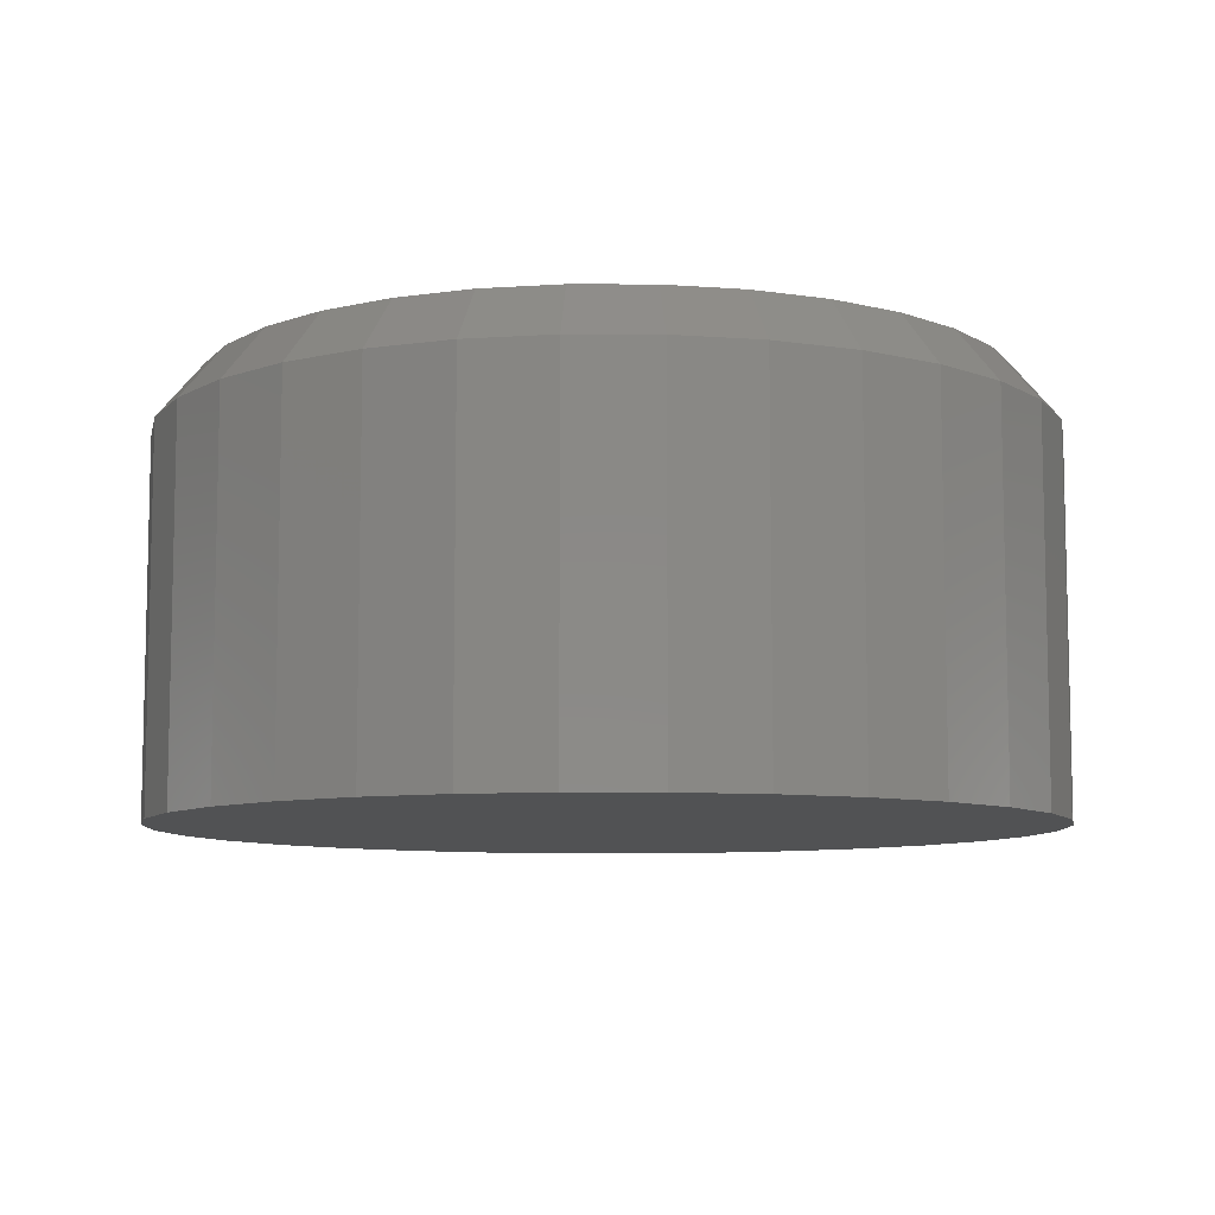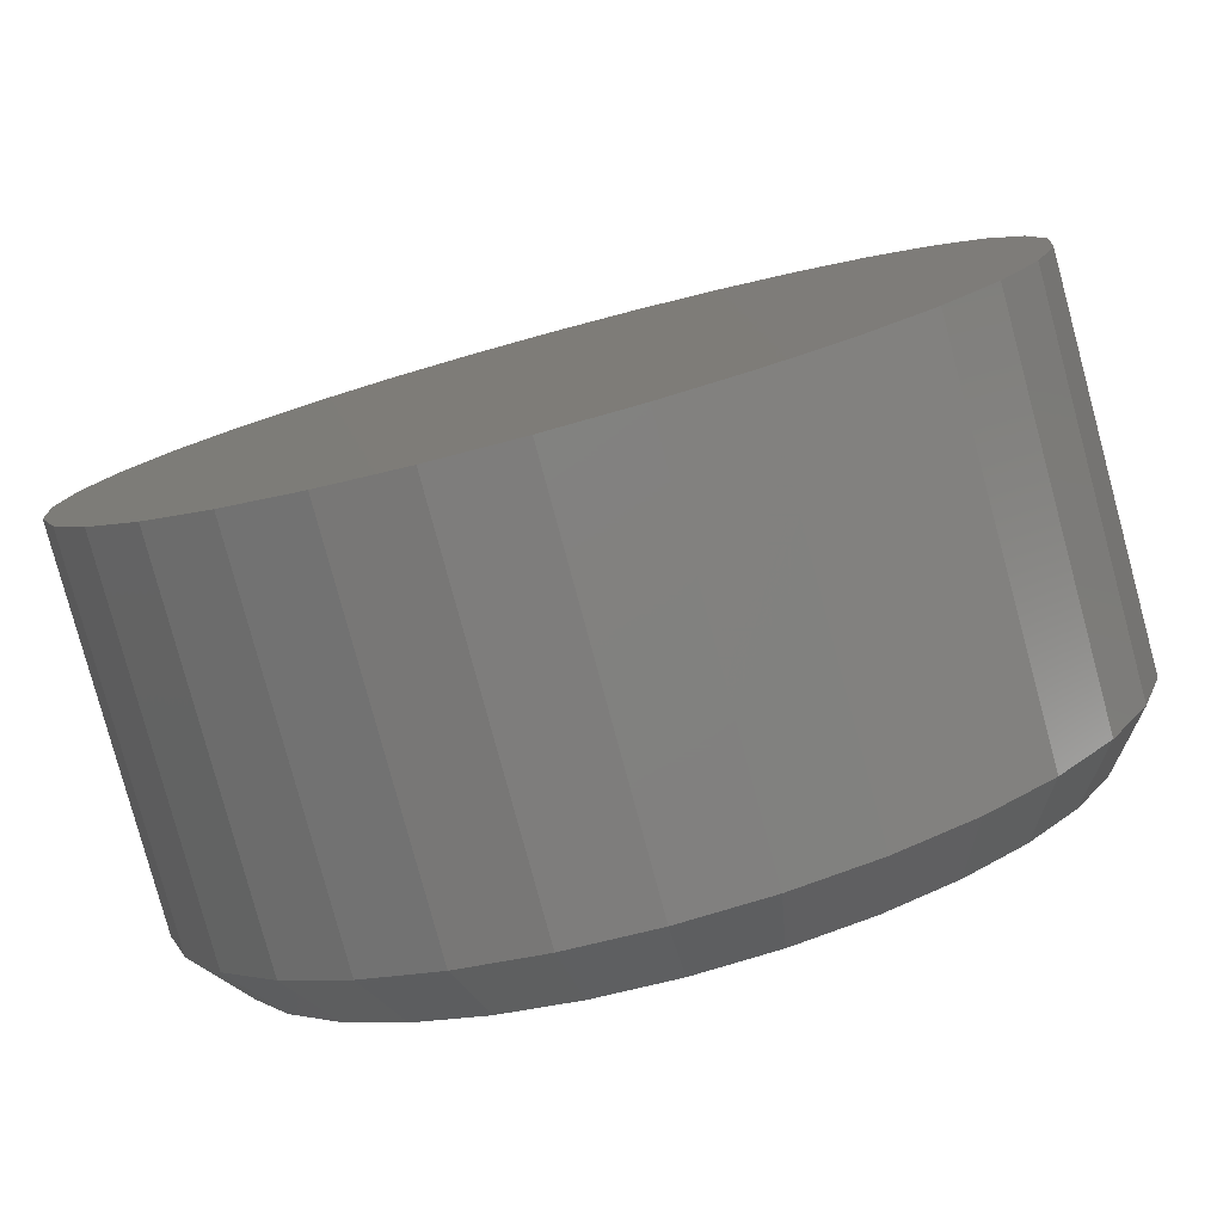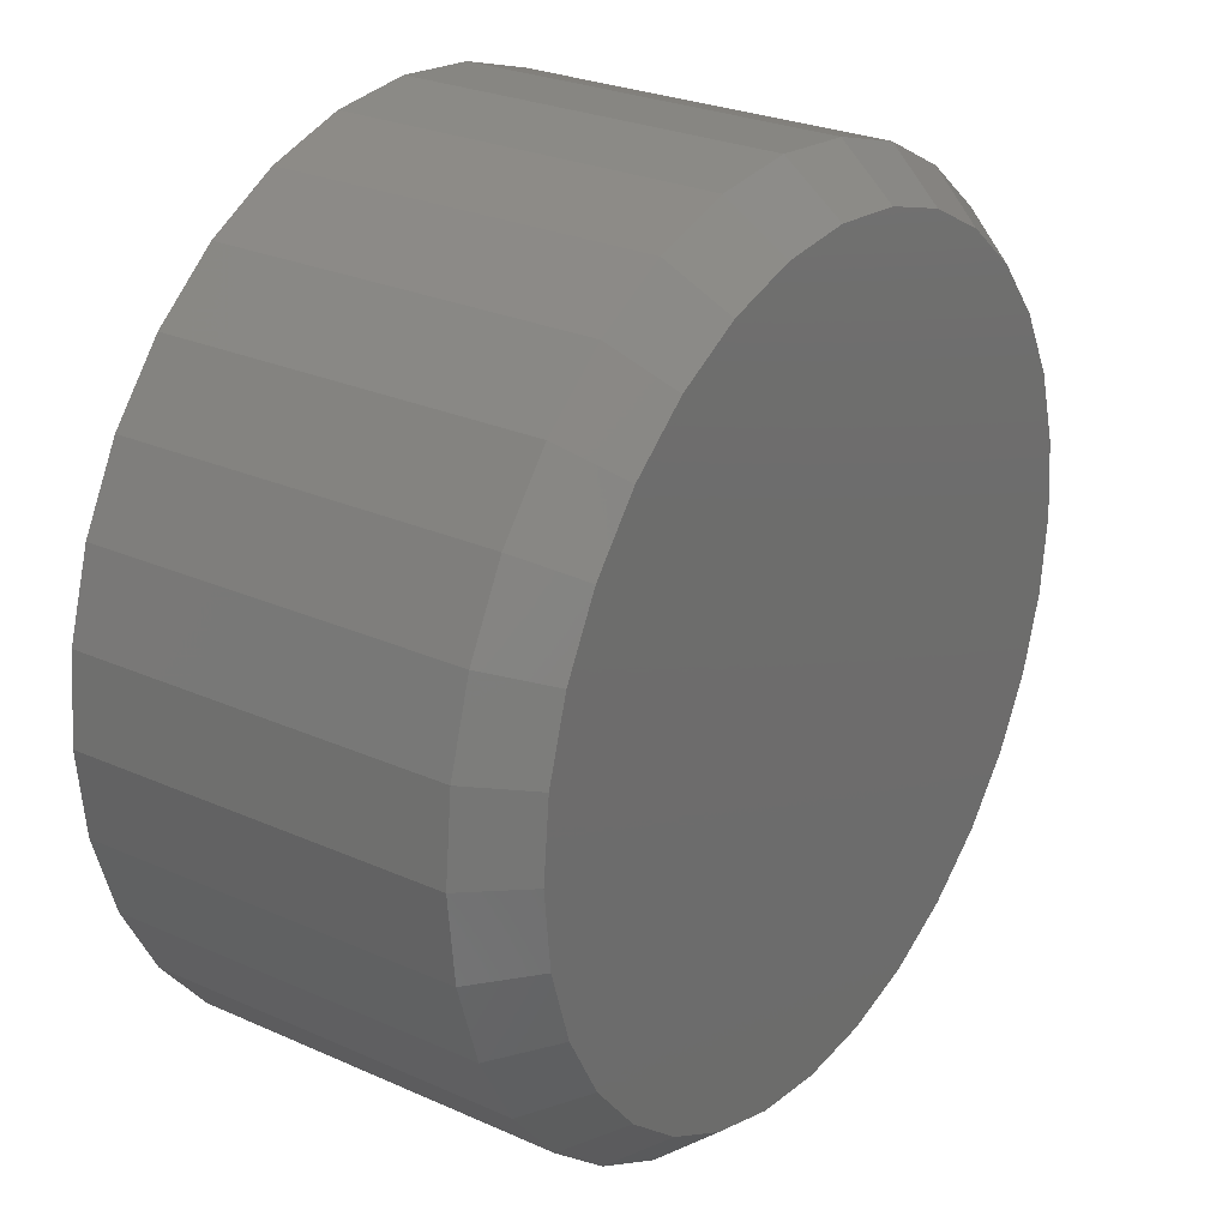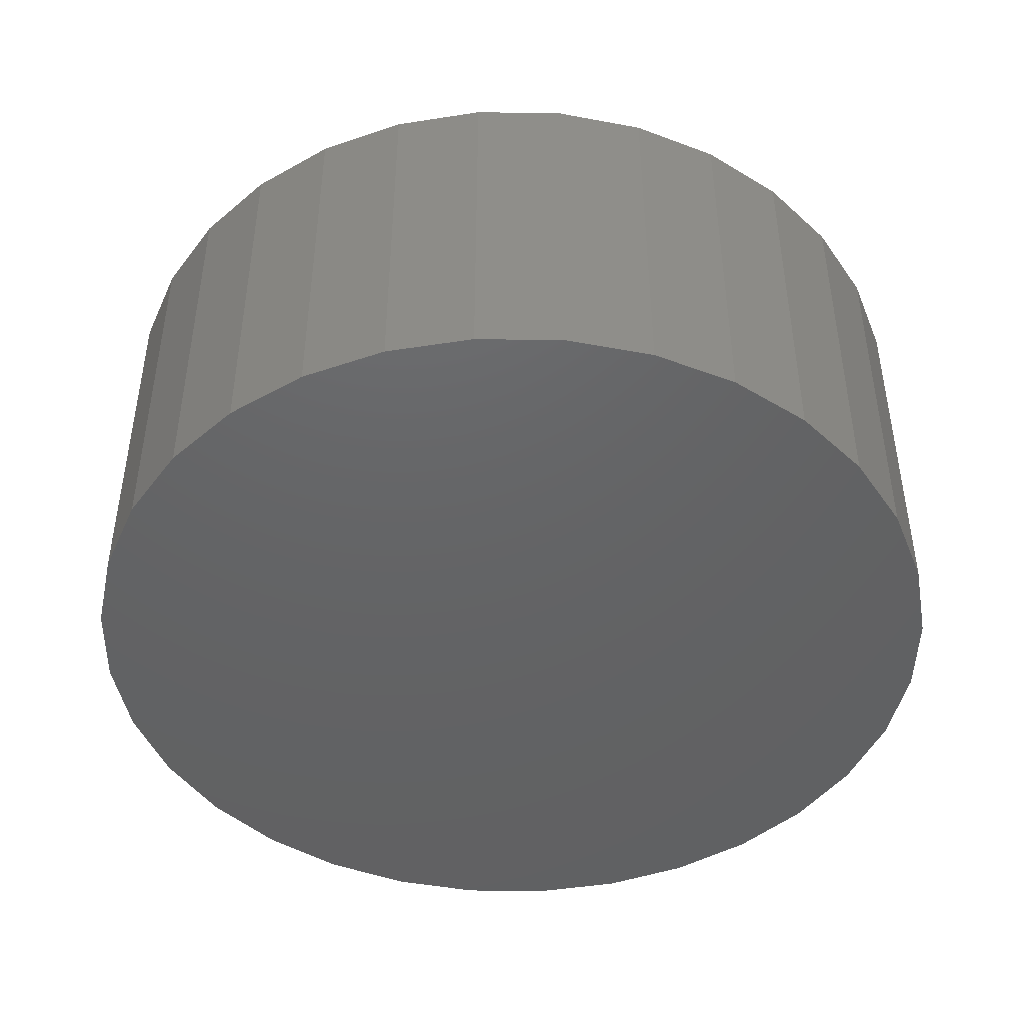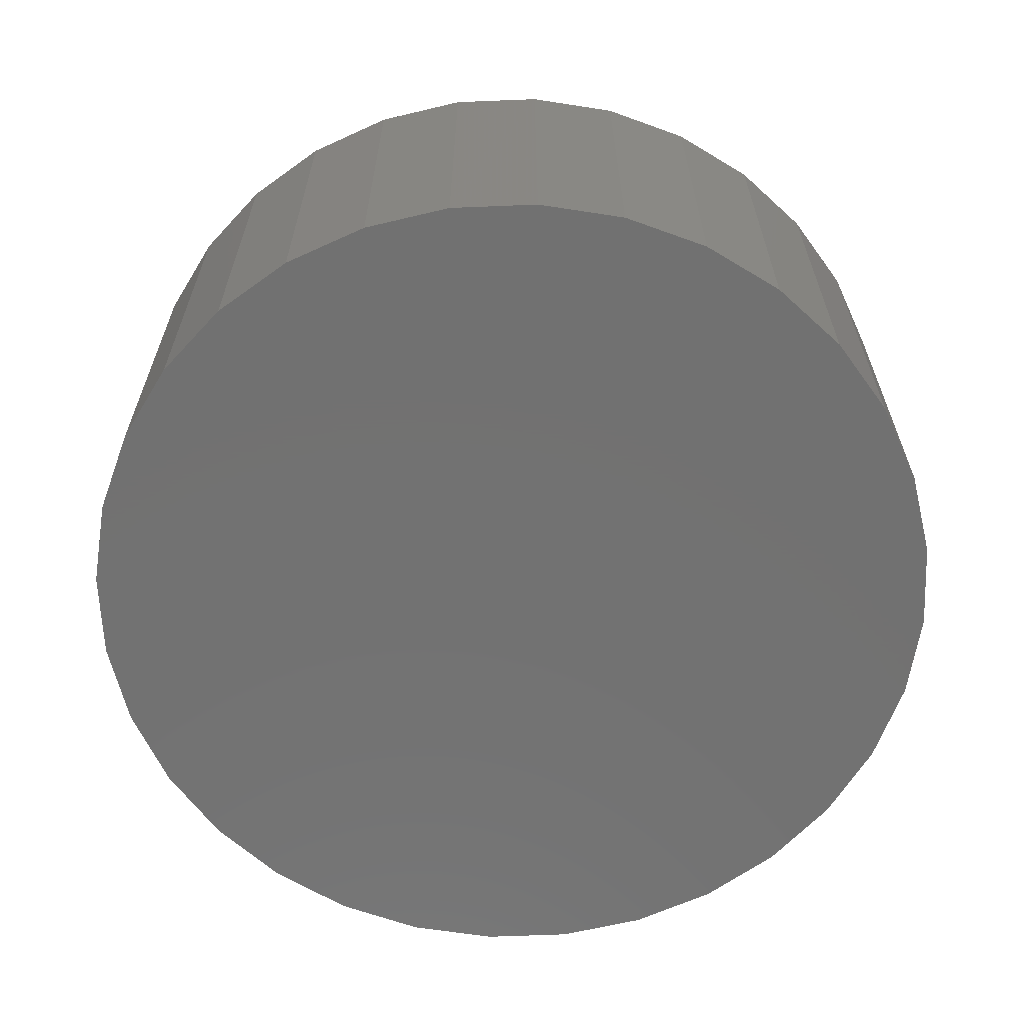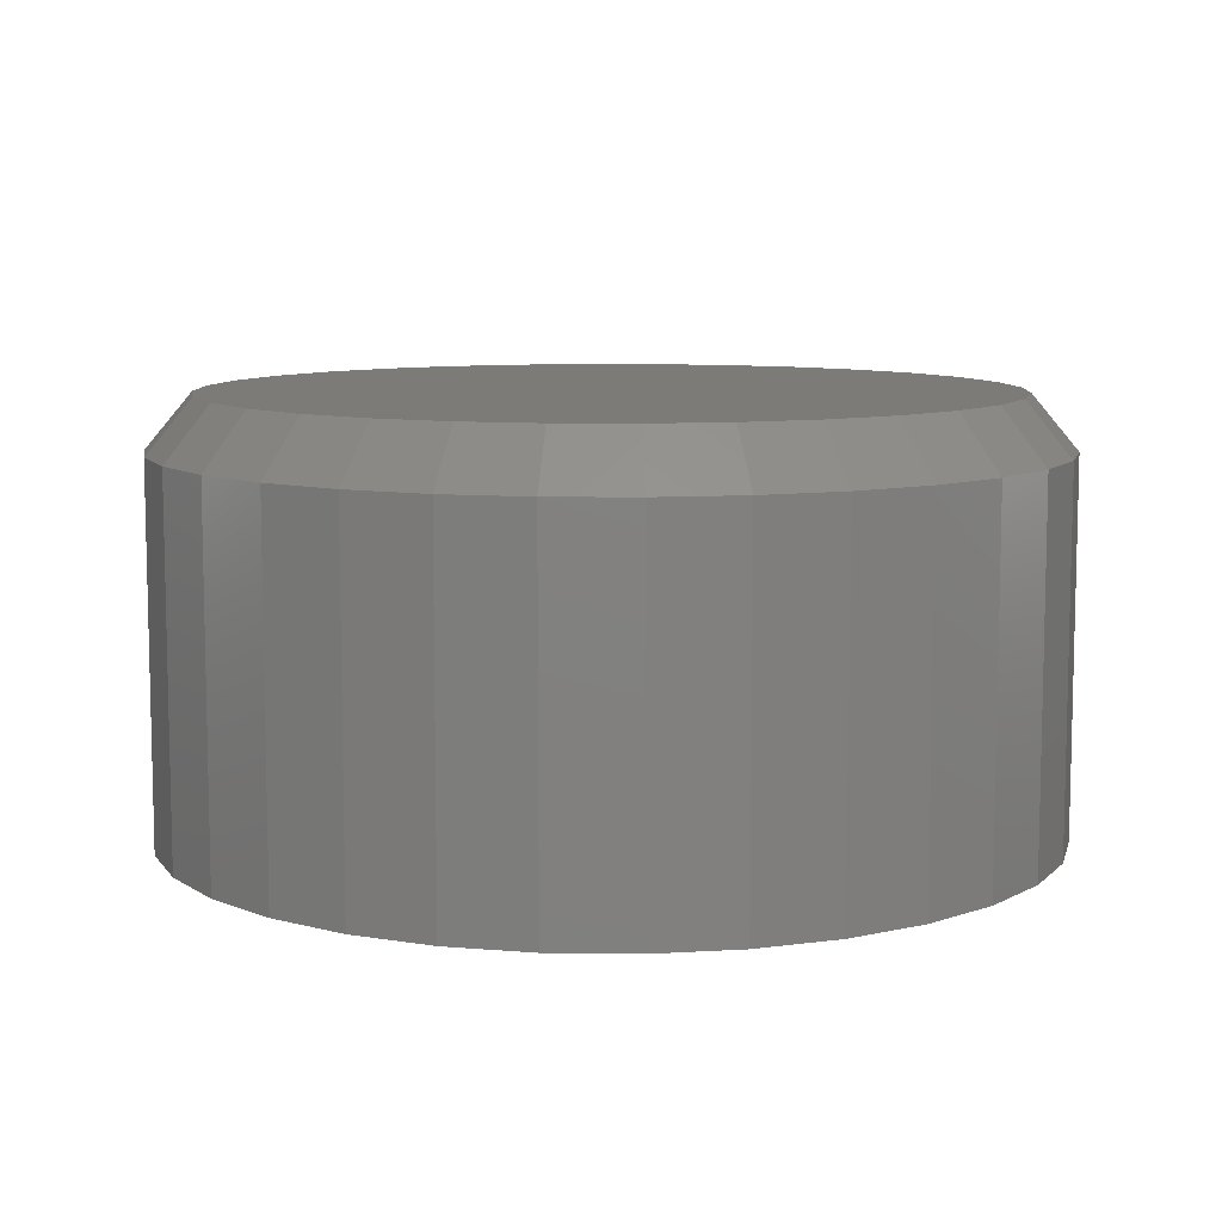
<metadata>
{"format":"stl","ext":"stl","renderer":"f3d","projection":"perspective","resolution":1024,"background":"white","views":[{"elev":-8.5,"azim":5.0,"up":"+Y"},{"elev":-79.8,"azim":15.1,"up":"+Z"},{"elev":26.6,"azim":124.9,"up":"+Z"},{"elev":-45.4,"azim":60.9,"up":"+Y"},{"elev":-63.7,"azim":86.7,"up":"+Y"},{"elev":8.8,"azim":-172.4,"up":"+Y"}]}
</metadata>
<code>
# stl→obj: 96 verts, 188 faces
v 0.007895 8.414e-17 0.6798
v 0.1405 9.887e-17 0.6667
v -0.1247 6.942e-17 0.6667
v 0.007895 8.414e-17 -0.6798
v -0.1247 6.942e-17 -0.6667
v 0.1405 9.887e-17 -0.6667
v -0.2522 5.526e-17 -0.628
v 0.268 1.13e-16 -0.628
v -0.3698 4.221e-17 -0.5652
v 0.3856 1.261e-16 -0.5652
v -0.4728 3.078e-17 -0.4807
v 0.4886 1.375e-16 -0.4807
v -0.5573 2.139e-17 -0.3777
v 0.5731 1.469e-16 -0.3777
v -0.6201 1.442e-17 -0.2601
v 0.6359 1.539e-16 -0.2601
v -0.6588 1.012e-17 -0.1326
v 0.6746 1.582e-16 -0.1326
v -0.6719 8.674e-18 1.275e-07
v 0.6877 1.596e-16 -6.027e-16
v -0.6588 1.012e-17 0.1326
v 0.6746 1.582e-16 0.1326
v -0.6201 1.442e-17 0.2601
v 0.6359 1.539e-16 0.2601
v -0.5573 2.139e-17 0.3777
v 0.5731 1.469e-16 0.3777
v -0.4728 3.078e-17 0.4807
v 0.4886 1.375e-16 0.4807
v -0.3698 4.221e-17 0.5652
v 0.3856 1.261e-16 0.5652
v -0.2522 5.526e-17 0.628
v 0.268 1.13e-16 0.628
v 0.7658 -0.09375 -2.784e-16
v 0.7658 -0.7344 -9.282e-17
v 0.7512 -0.09375 -0.1479
v 0.7512 -0.7344 -0.1479
v 0.7081 -0.09375 -0.29
v 0.7081 -0.7344 -0.29
v 0.6381 -0.09375 -0.4211
v 0.6381 -0.7344 -0.4211
v 0.5438 -0.09375 -0.5359
v 0.5438 -0.7344 -0.5359
v 0.429 -0.09375 -0.6302
v 0.429 -0.7344 -0.6302
v 0.2979 -0.09375 -0.7002
v 0.2979 -0.7344 -0.7002
v 0.1558 -0.09375 -0.7433
v 0.1558 -0.7344 -0.7433
v 0.007895 -0.09375 -0.7579
v 0.007895 -0.7344 -0.7579
v -0.14 -0.09375 -0.7433
v -0.14 -0.7344 -0.7433
v -0.2821 -0.09375 -0.7002
v -0.2821 -0.7344 -0.7002
v -0.4132 -0.09375 -0.6302
v -0.4132 -0.7344 -0.6302
v -0.528 -0.09375 -0.5359
v -0.528 -0.7344 -0.5359
v -0.6223 -0.09375 -0.4211
v -0.6223 -0.7344 -0.4211
v -0.6923 -0.09375 -0.29
v -0.6923 -0.7344 -0.29
v -0.7354 -0.09375 -0.1479
v -0.7354 -0.7344 -0.1479
v -0.75 -0.09375 9.281e-17
v -0.75 -0.7344 9.281e-17
v -0.7354 -0.09375 0.1479
v -0.7354 -0.7344 0.1479
v -0.6923 -0.09375 0.29
v -0.6923 -0.7344 0.29
v -0.6223 -0.09375 0.4211
v -0.6223 -0.7344 0.4211
v -0.528 -0.09375 0.5359
v -0.528 -0.7344 0.5359
v -0.4132 -0.09375 0.6302
v -0.4132 -0.7344 0.6302
v -0.2821 -0.09375 0.7002
v -0.2821 -0.7344 0.7002
v -0.14 -0.09375 0.7433
v -0.14 -0.7344 0.7433
v 0.007895 -0.09375 0.7579
v 0.007895 -0.7344 0.7579
v 0.1558 -0.09375 0.7433
v 0.1558 -0.7344 0.7433
v 0.2979 -0.09375 0.7002
v 0.2979 -0.7344 0.7002
v 0.429 -0.09375 0.6302
v 0.429 -0.7344 0.6302
v 0.5438 -0.09375 0.5359
v 0.5438 -0.7344 0.5359
v 0.6381 -0.09375 0.4211
v 0.6381 -0.7344 0.4211
v 0.7081 -0.09375 0.29
v 0.7081 -0.7344 0.29
v 0.7512 -0.09375 0.1479
v 0.7512 -0.7344 0.1479
f 1 2 3
f 4 5 6
f 6 5 7
f 6 7 8
f 8 7 9
f 8 9 10
f 10 9 11
f 10 11 12
f 12 11 13
f 12 13 14
f 14 13 15
f 14 15 16
f 16 15 17
f 16 17 18
f 18 17 19
f 18 19 20
f 20 19 21
f 20 21 22
f 22 21 23
f 22 23 24
f 24 23 25
f 24 25 26
f 26 25 27
f 26 27 28
f 28 27 29
f 28 29 30
f 30 29 31
f 30 31 32
f 32 31 3
f 32 3 2
f 33 34 35
f 35 34 36
f 35 36 37
f 37 36 38
f 37 38 39
f 39 38 40
f 39 40 41
f 41 40 42
f 41 42 43
f 43 42 44
f 43 44 45
f 45 44 46
f 45 46 47
f 47 46 48
f 47 48 49
f 49 48 50
f 49 50 51
f 51 50 52
f 51 52 53
f 53 52 54
f 53 54 55
f 55 54 56
f 55 56 57
f 57 56 58
f 57 58 59
f 59 58 60
f 59 60 61
f 61 60 62
f 61 62 63
f 63 62 64
f 63 64 65
f 65 64 66
f 65 66 67
f 67 66 68
f 67 68 69
f 69 68 70
f 69 70 71
f 71 70 72
f 71 72 73
f 73 72 74
f 73 74 75
f 75 74 76
f 75 76 77
f 77 76 78
f 77 78 79
f 79 78 80
f 79 80 81
f 81 80 82
f 81 82 83
f 83 82 84
f 83 84 85
f 85 84 86
f 85 86 87
f 87 86 88
f 87 88 89
f 89 88 90
f 89 90 91
f 91 90 92
f 91 92 93
f 93 92 94
f 93 94 95
f 95 94 96
f 95 96 33
f 33 96 34
f 7 53 9
f 9 53 55
f 9 55 11
f 11 55 57
f 11 57 13
f 13 57 59
f 13 59 15
f 15 59 61
f 15 61 17
f 17 61 63
f 17 63 19
f 19 63 65
f 45 8 43
f 43 8 10
f 43 10 41
f 41 10 12
f 41 12 39
f 39 12 14
f 39 14 37
f 37 14 16
f 37 16 35
f 35 16 18
f 35 18 33
f 33 18 20
f 8 45 6
f 6 45 47
f 6 47 4
f 4 47 49
f 4 49 5
f 5 49 51
f 5 51 7
f 7 51 53
f 32 85 30
f 30 85 87
f 30 87 28
f 28 87 89
f 28 89 26
f 26 89 91
f 26 91 24
f 24 91 93
f 24 93 22
f 22 93 95
f 22 95 20
f 20 95 33
f 77 31 75
f 75 31 29
f 75 29 73
f 73 29 27
f 73 27 71
f 71 27 25
f 71 25 69
f 69 25 23
f 69 23 67
f 67 23 21
f 67 21 65
f 65 21 19
f 31 77 3
f 3 77 79
f 3 79 1
f 1 79 81
f 1 81 2
f 2 81 83
f 2 83 32
f 32 83 85
f 80 84 82
f 84 80 86
f 86 80 78
f 86 78 88
f 88 78 76
f 88 76 90
f 90 76 74
f 90 74 92
f 92 74 72
f 92 72 94
f 94 72 70
f 94 70 96
f 96 70 68
f 96 68 34
f 34 68 66
f 34 66 36
f 36 66 64
f 36 64 38
f 38 64 62
f 38 62 40
f 40 62 60
f 40 60 42
f 42 60 58
f 42 58 44
f 44 58 56
f 44 56 46
f 46 56 54
f 46 54 48
f 48 54 52
f 48 52 50

</code>
